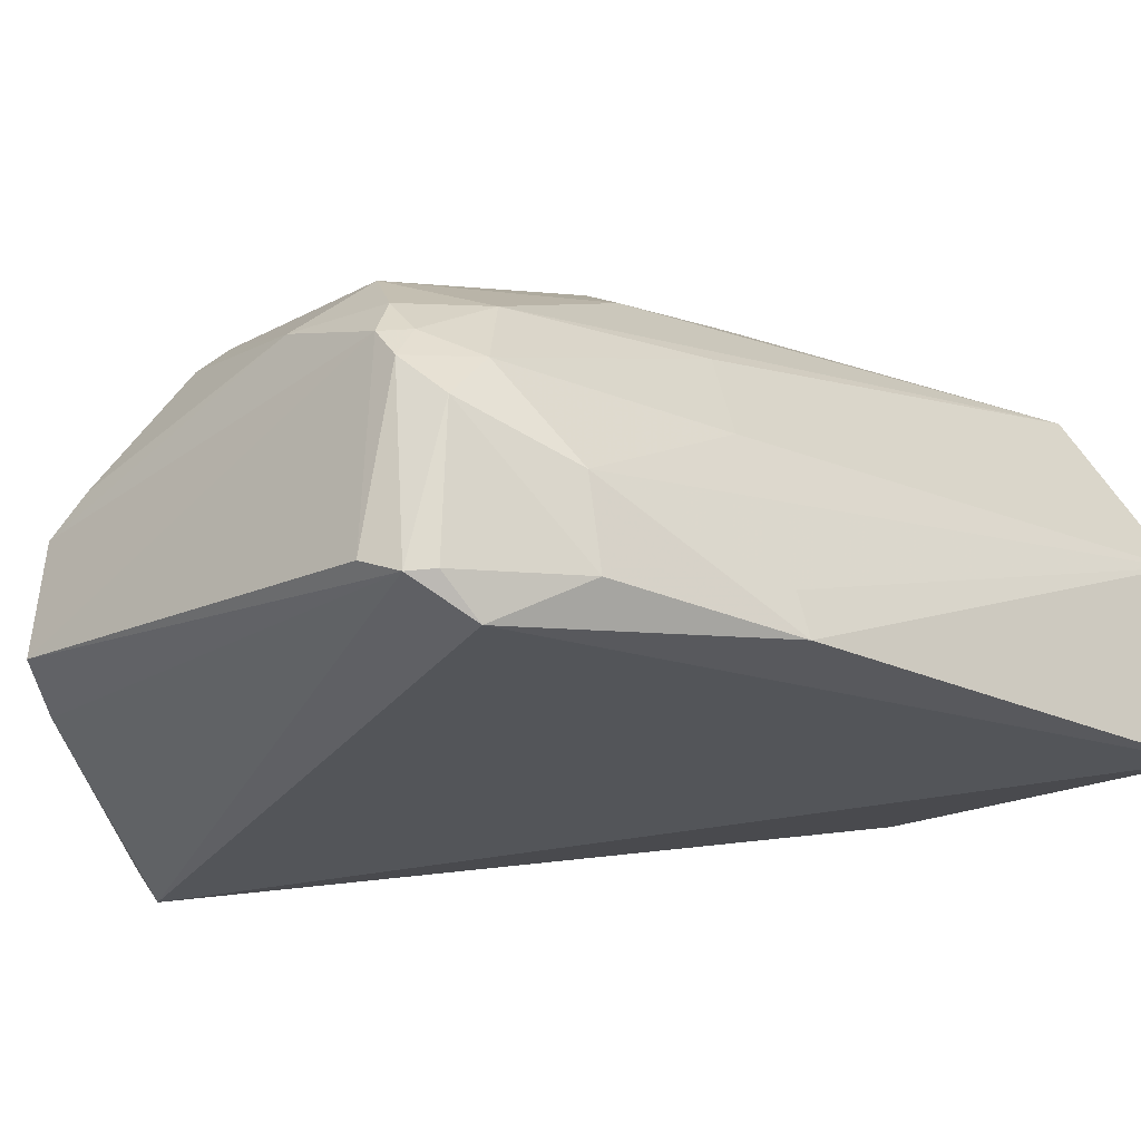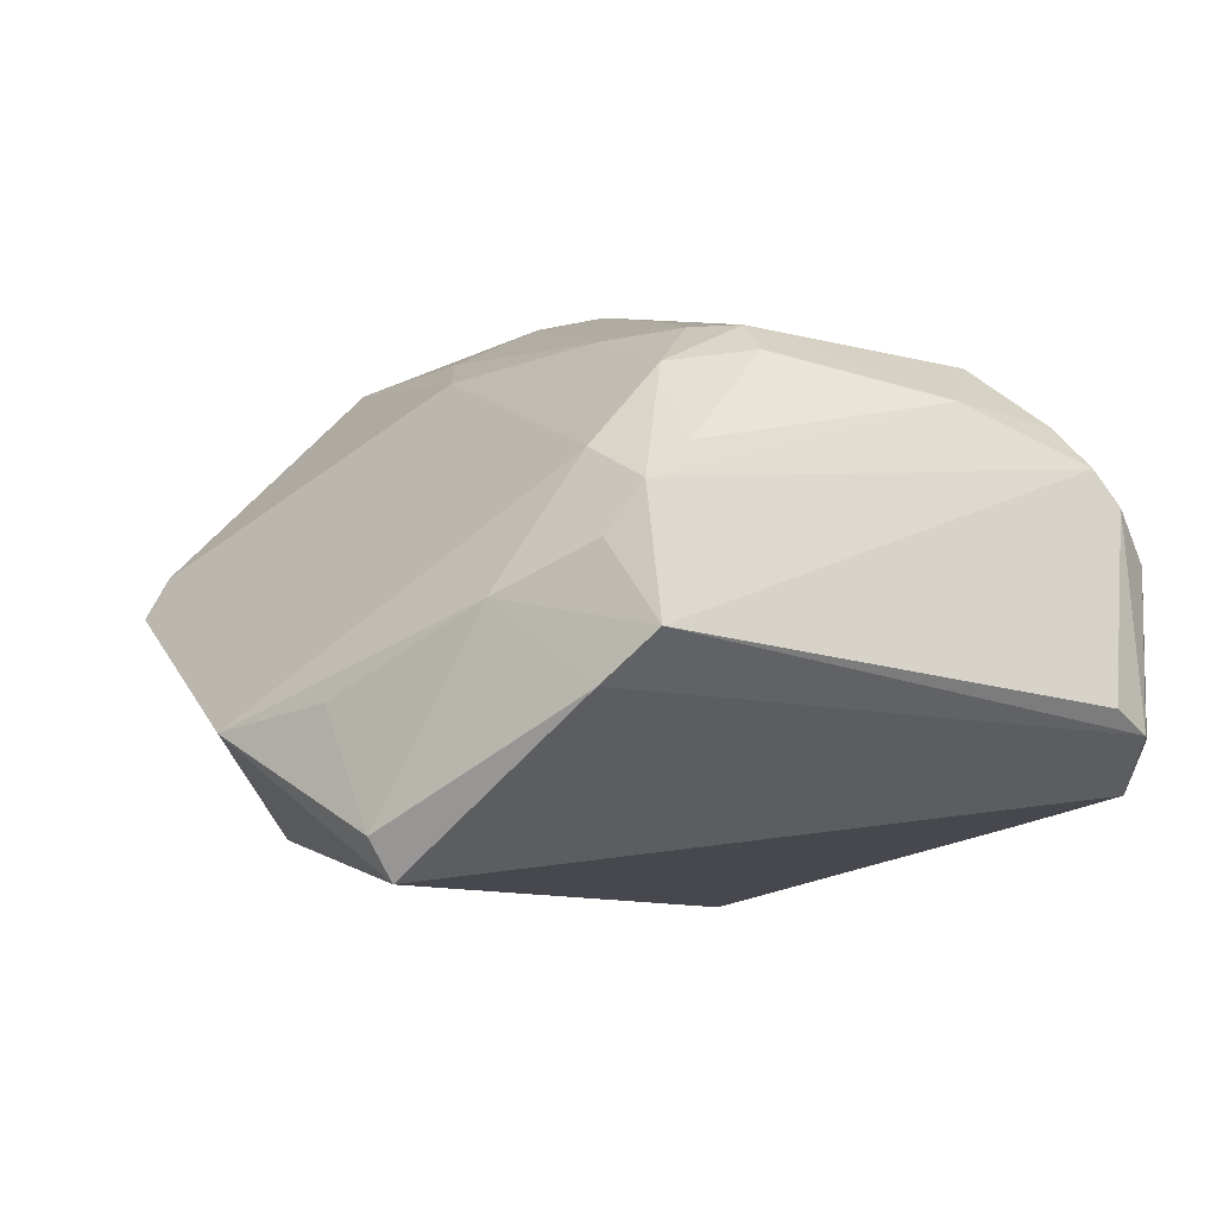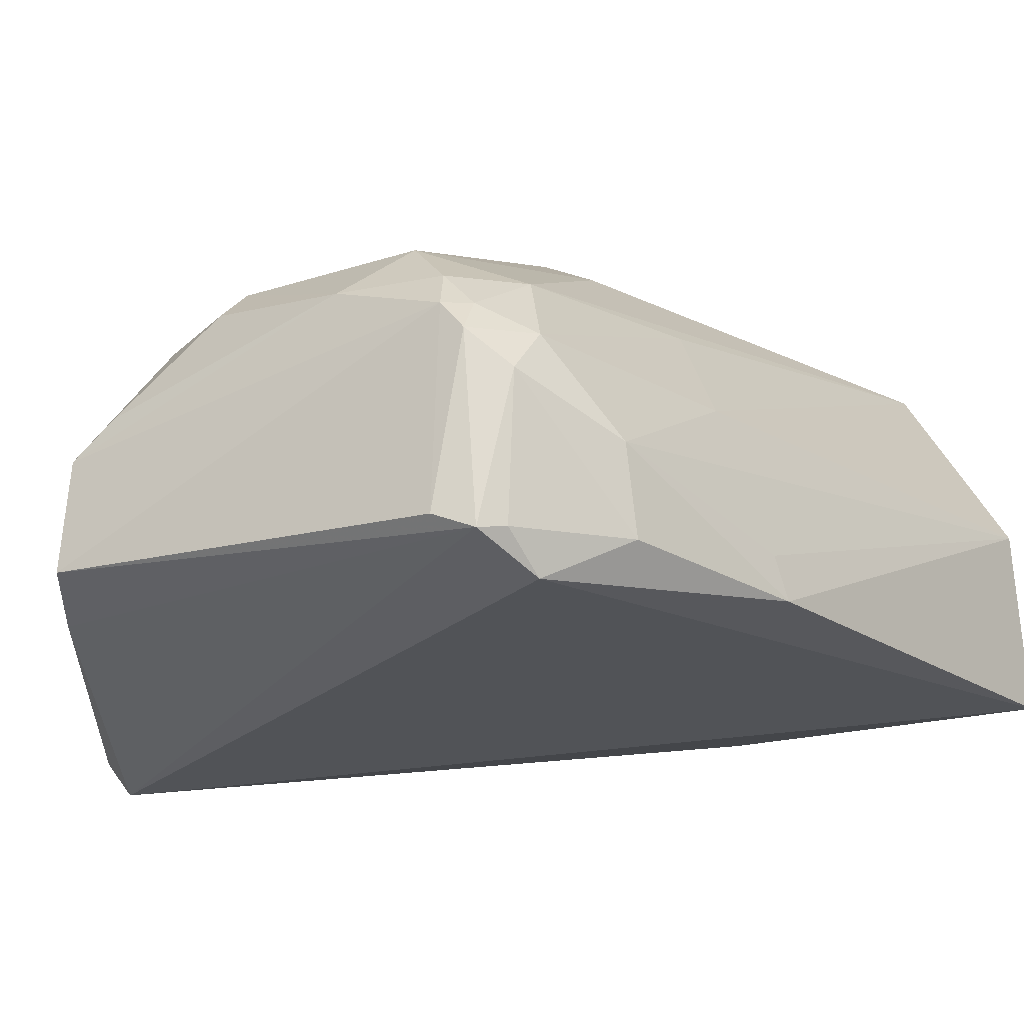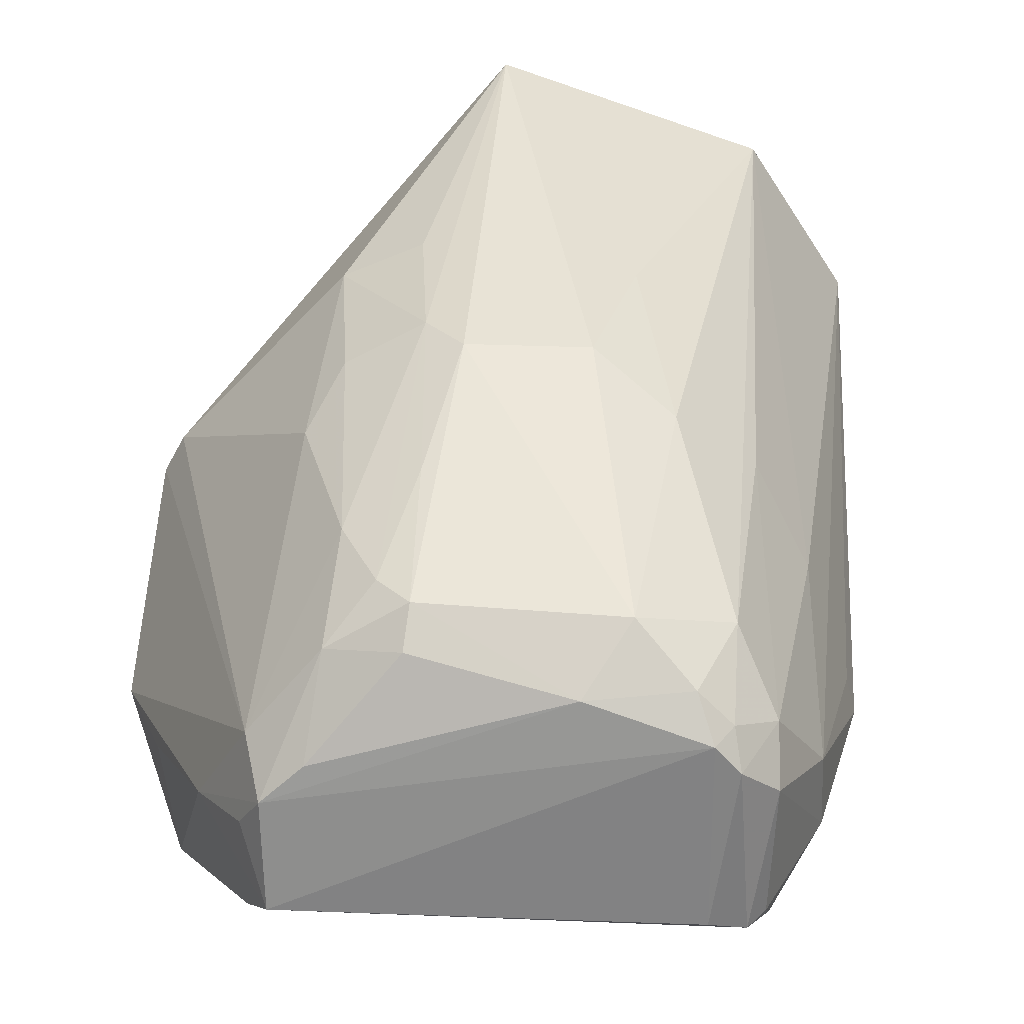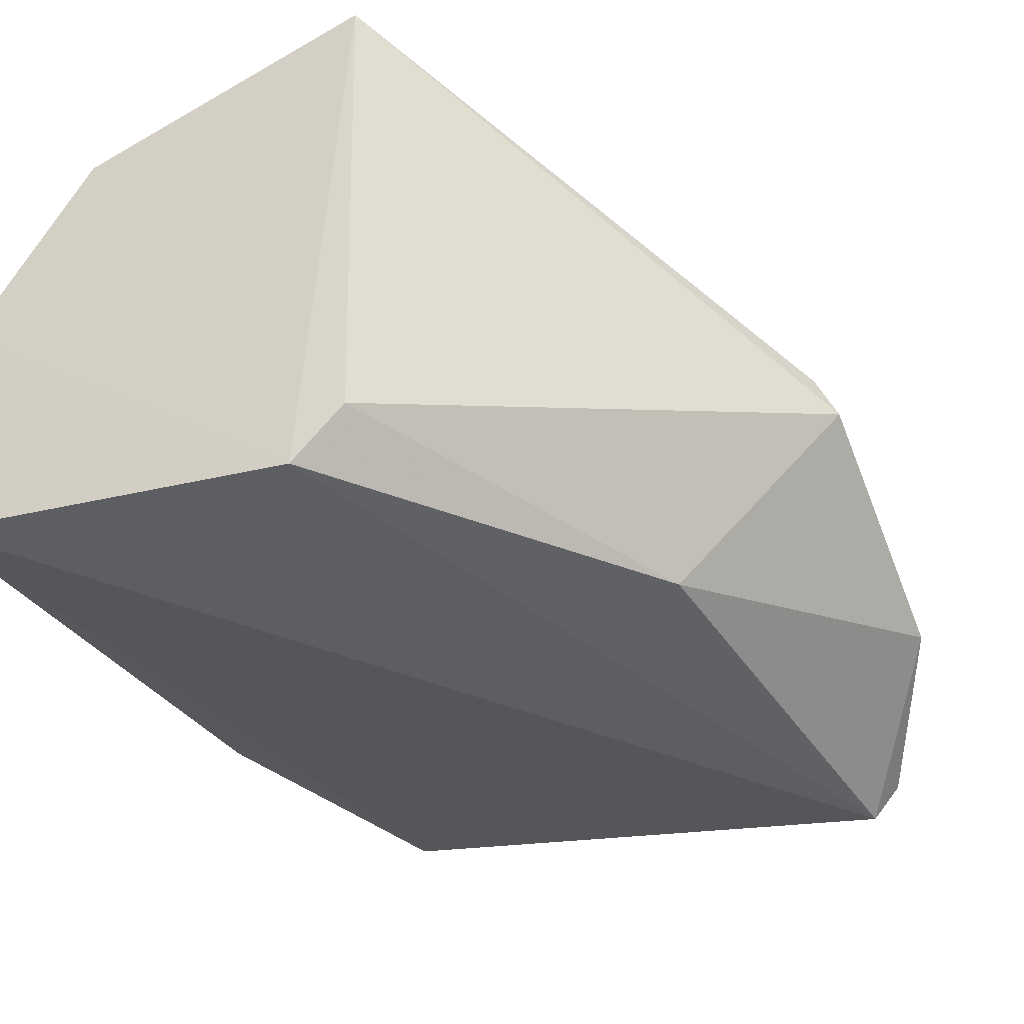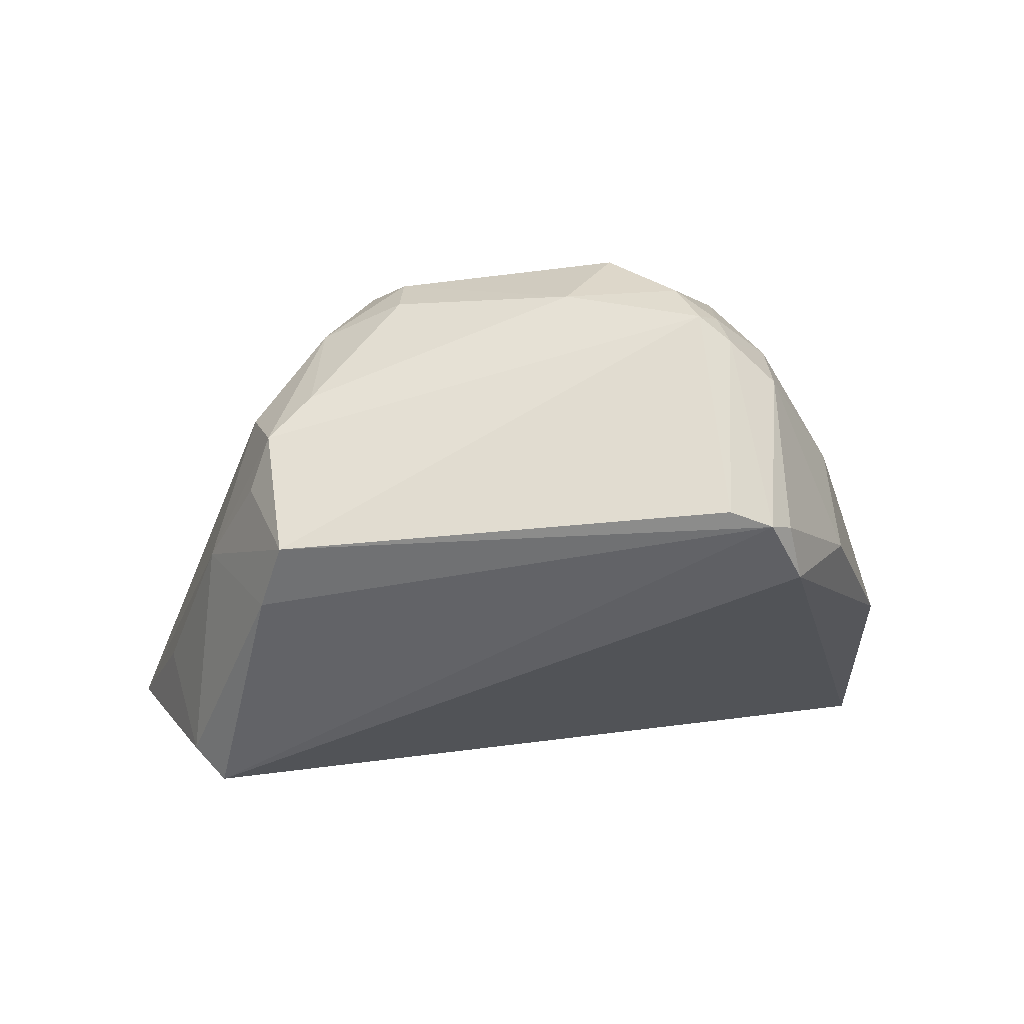
<metadata>
{"format":"obj","ext":"obj","renderer":"f3d","projection":"perspective","resolution":1024,"background":"white","views":[{"elev":-20.0,"azim":41.3,"up":"+Y"},{"elev":-15.2,"azim":-31.4,"up":"+Y"},{"elev":-18.1,"azim":29.9,"up":"+Y"},{"elev":33.3,"azim":0.0,"up":"+Y"},{"elev":-28.3,"azim":-160.0,"up":"+Y"},{"elev":73.0,"azim":-6.2,"up":"+Z"}]}
</metadata>
<code>
v 0.03313 0.1031 0.09731
v 0.04483 0.08879 0.07191
v 0.03849 0.1186 0.02974
v 0.01674 0.126 0.02823
v -0.007135 0.07884 0.07966
v 0.02333 0.1205 0.06843
v 0.04006 0.1037 0.07293
v 0.0363 0.08636 0.09277
v 0.04826 0.08951 0.0295
v 0.03319 0.1095 0.08831
v 0.02701 0.1206 0.05715
v -0.000523 0.09973 0.09634
v 0.04017 0.09674 0.08772
v 0.04704 0.1049 0.02882
v 0.02078 0.08949 0.02912
v 0.03587 0.1113 0.07004
v 0.02949 0.1167 0.07212
v 0.01018 0.1128 0.09038
v 0.03128 0.0901 0.0983
v -0.01196 0.09991 0.05294
v 0.04057 0.08997 0.08691
v 0.03607 0.1003 0.09567
v 0.03611 0.1038 0.09221
v 0.04395 0.09227 0.07214
v 0.02572 0.1124 0.09176
v 0.01366 0.1209 0.06859
v 0.02194 0.1084 0.09593
v -0.0003039 0.09098 0.09766
v 0.0342 0.08897 0.09737
v -0.01374 0.0889 0.0693
v 0.01693 0.09358 0.02935
v 0.00156 0.1137 0.06955
v 0.03268 0.1057 0.0952
v 0.009723 0.1103 0.09294
v 0.03119 0.1053 0.09717
v 0.03568 0.08924 0.0958
v -0.002142 0.08815 0.09391
v -0.00168 0.1026 0.09195
v -0.005958 0.094 0.08815
v -6.815e-05 0.08686 0.05044
v 0.005028 0.1133 0.08203
v 0.00372 0.1182 0.05267
v 0.03 0.1084 0.09483
v 0.002735 0.1026 0.09588
v -0.01028 0.103 0.05276
v 0.003968 0.1091 0.09086
v -0.002212 0.09654 0.09456
v -0.009033 0.08137 0.08004
v 0.007746 0.1129 0.08788
v 0.01071 0.1207 0.06483
v -0.01059 0.08958 0.07728
v 0.01072 0.1166 0.07933
v 0.004437 0.117 0.06464
v 0.01019 0.1215 0.0535
f 9 8 5
f 9 2 8
f 11 3 4
f 11 4 6
f 14 2 9
f 14 7 13
f 14 3 7
f 14 4 3
f 15 9 5
f 15 14 9
f 15 4 14
f 16 7 3
f 16 3 10
f 17 10 3
f 17 3 11
f 17 11 6
f 21 8 2
f 21 2 13
f 22 21 13
f 23 13 7
f 23 22 13
f 23 1 22
f 23 16 10
f 23 7 16
f 24 14 13
f 24 13 2
f 24 2 14
f 25 17 6
f 25 10 17
f 26 6 4
f 26 25 6
f 26 18 25
f 27 25 18
f 29 5 8
f 29 22 1
f 29 1 19
f 29 19 28
f 31 20 4
f 31 4 15
f 33 23 10
f 33 1 23
f 34 27 18
f 35 27 12
f 35 1 33
f 35 12 28
f 35 28 19
f 35 19 1
f 36 29 8
f 36 8 21
f 36 21 22
f 36 22 29
f 37 29 28
f 37 5 29
f 38 20 30
f 39 38 30
f 39 12 38
f 39 37 28
f 40 30 20
f 40 15 5
f 40 5 30
f 40 31 15
f 40 20 31
f 41 32 38
f 43 33 10
f 43 10 25
f 43 35 33
f 43 25 27
f 43 27 35
f 44 12 27
f 44 27 34
f 45 38 32
f 45 20 38
f 45 32 42
f 45 42 4
f 45 4 20
f 46 34 18
f 46 41 38
f 46 44 34
f 46 38 12
f 46 12 44
f 47 39 28
f 47 28 12
f 47 12 39
f 48 30 5
f 48 5 37
f 48 37 39
f 49 46 18
f 49 41 46
f 50 26 4
f 50 41 49
f 51 48 39
f 51 39 30
f 51 30 48
f 52 49 18
f 52 18 26
f 52 50 49
f 52 26 50
f 53 32 41
f 53 41 50
f 53 50 42
f 53 42 32
f 54 50 4
f 54 4 42
f 54 42 50

</code>
